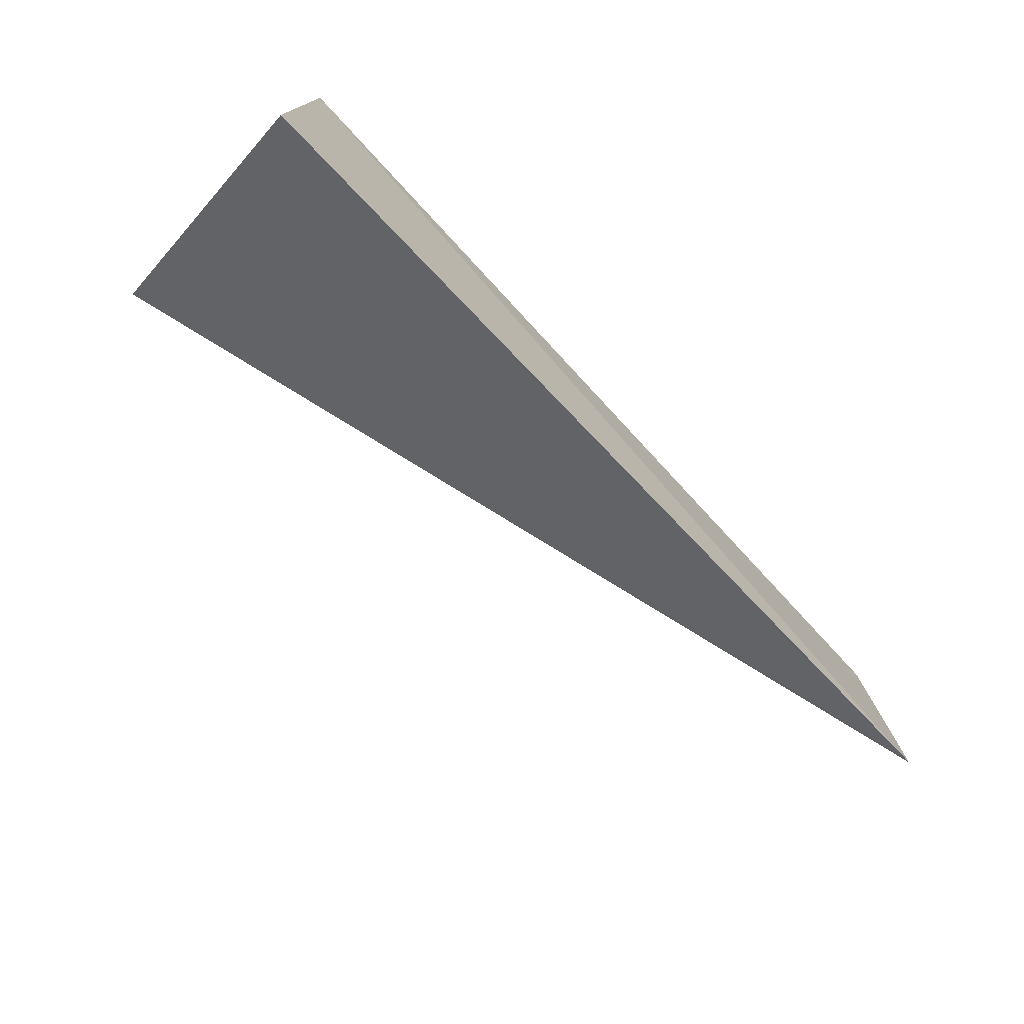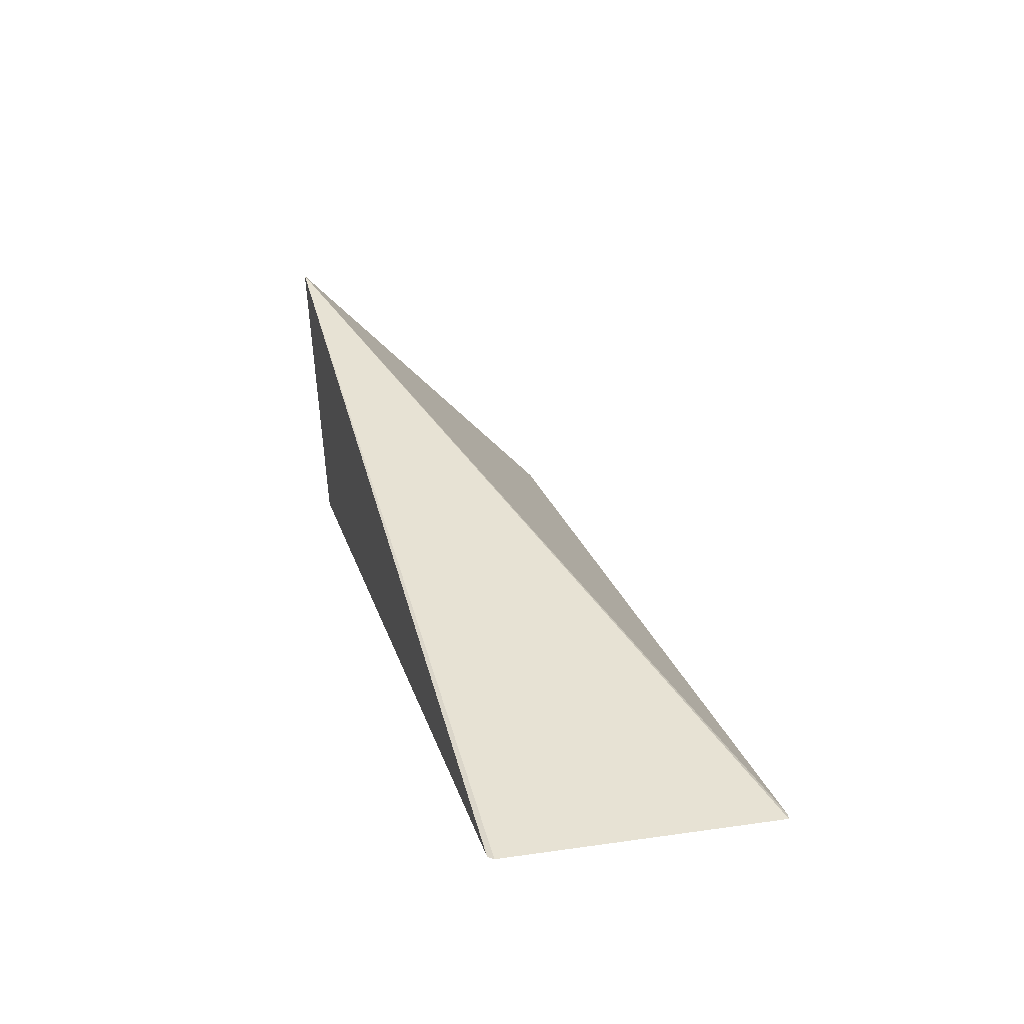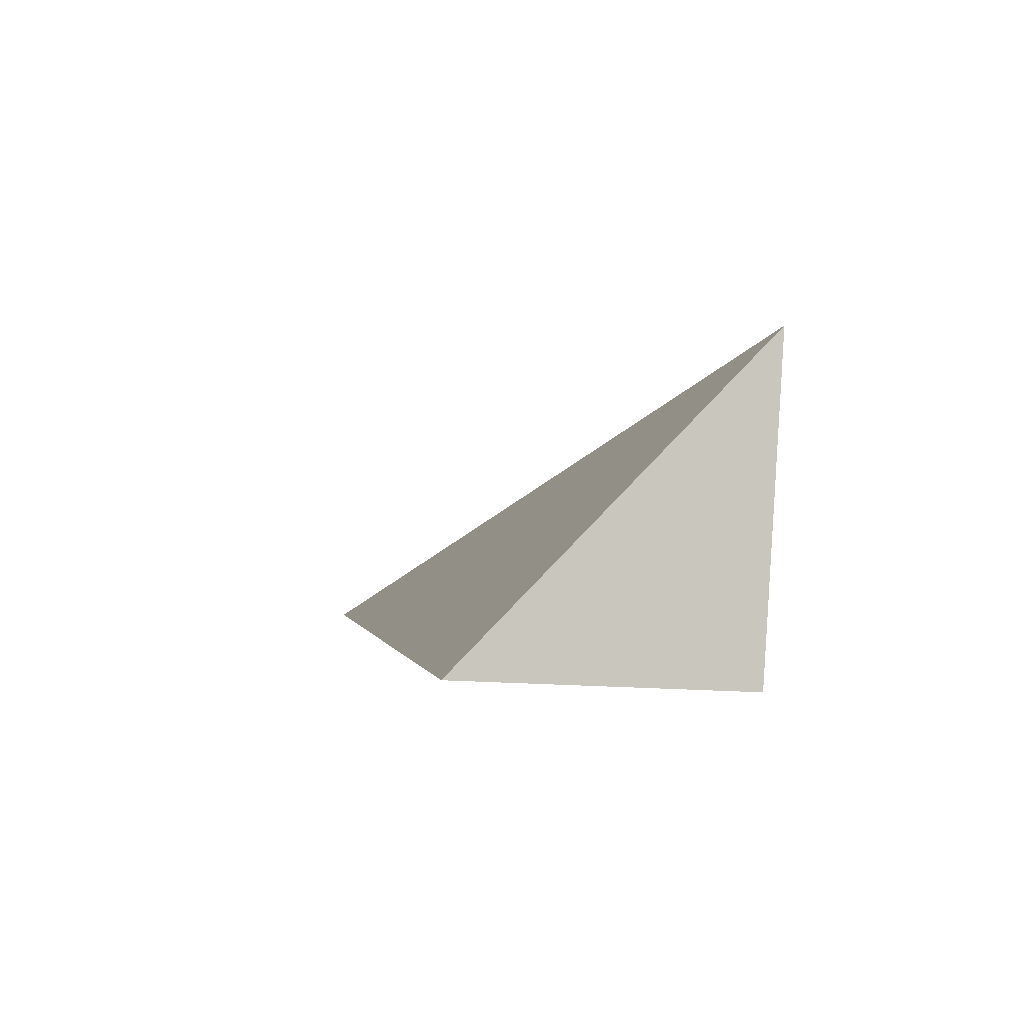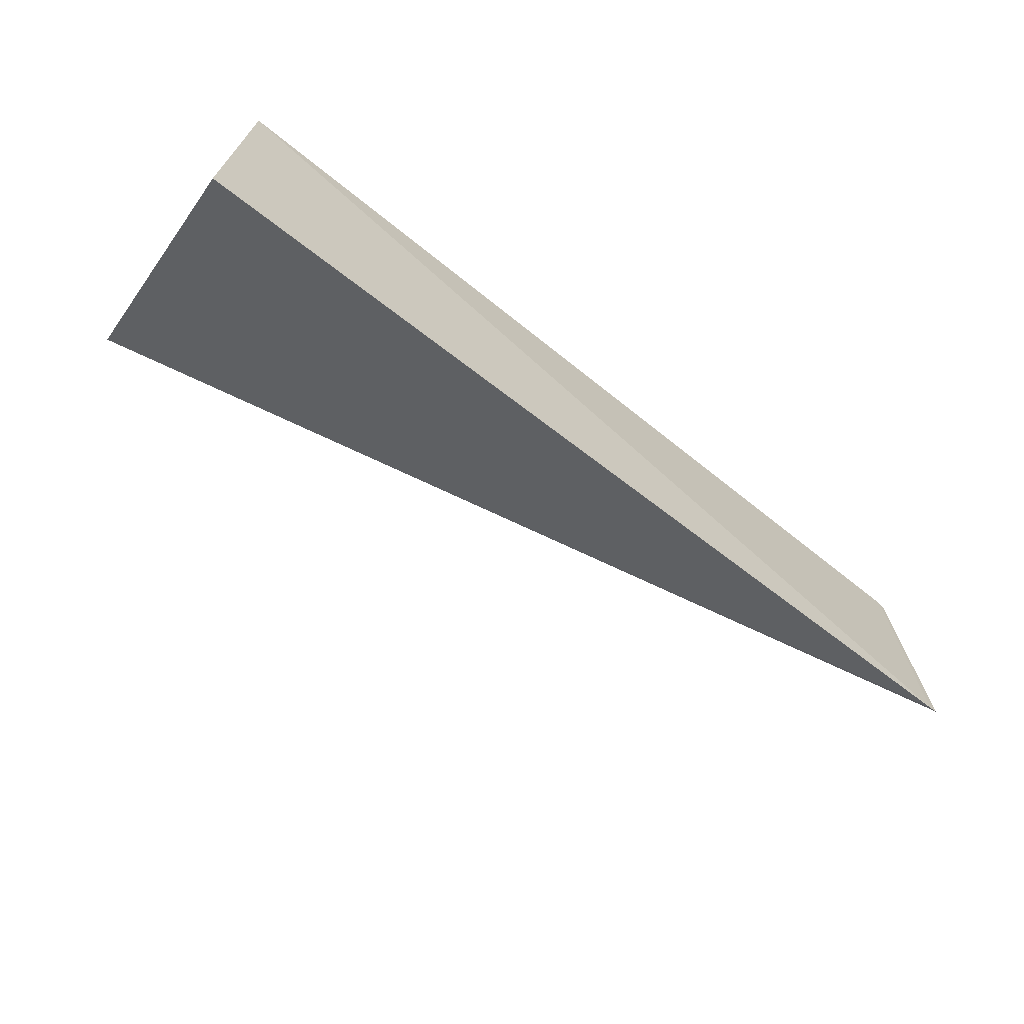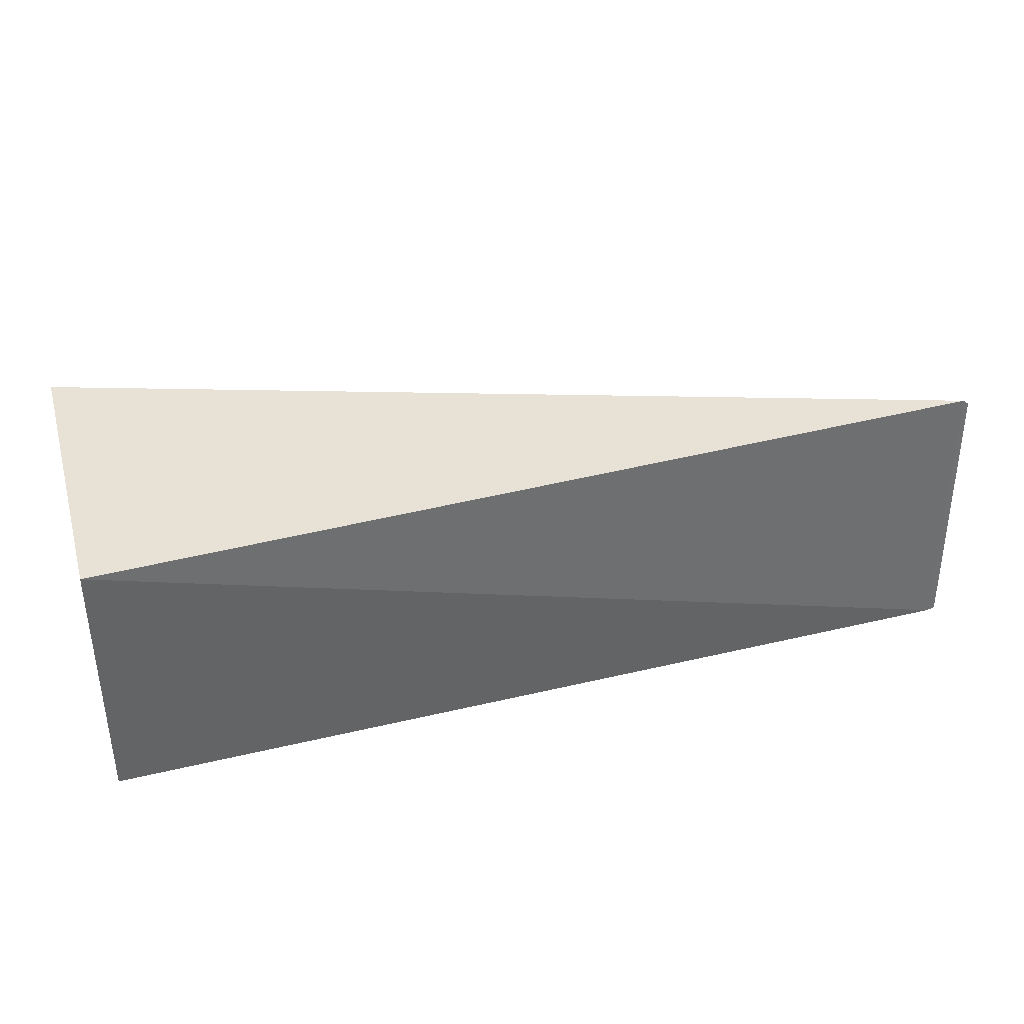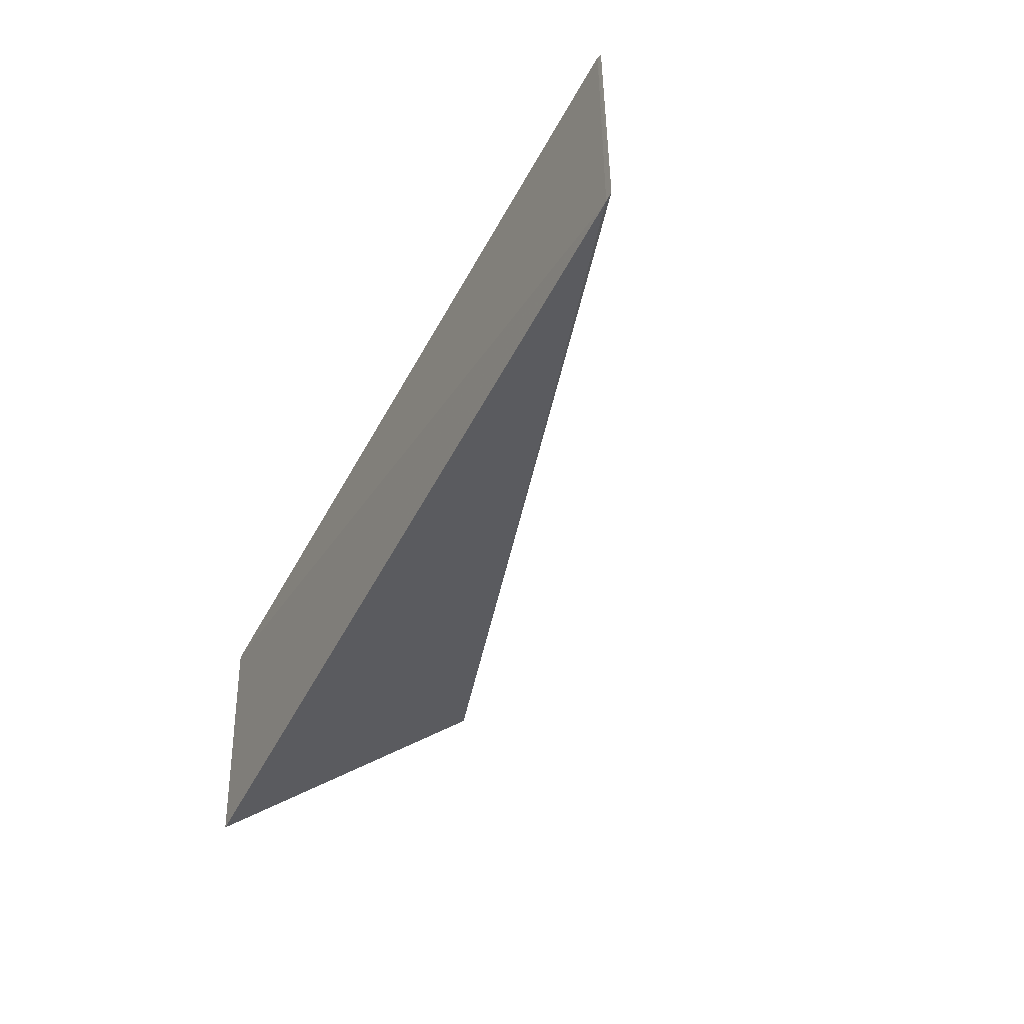
<metadata>
{"format":"obj","ext":"obj","renderer":"f3d","projection":"perspective","resolution":1024,"background":"white","views":[{"elev":-76.1,"azim":-45.6,"up":"+Z"},{"elev":22.1,"azim":75.1,"up":"+Y"},{"elev":-0.4,"azim":-100.9,"up":"+Y"},{"elev":-69.3,"azim":-37.2,"up":"+Z"},{"elev":36.4,"azim":-16.2,"up":"+Z"},{"elev":-50.4,"azim":63.7,"up":"+Z"}]}
</metadata>
<code>
v 0.103 -0.02592 0.03272
v 0.05621 -0.02649 0.01782
v 0.05623 -0.02649 0.01782
v 0.05619 -0.01127 0.03295
v 0.05612 -0.02724 0.03193
v 0.1029 -0.02604 0.01832
v 0.1034 -0.02601 0.01843
v 0.1033 -0.0259 0.03246
f 5 1 4
f 5 4 2
f 5 2 3
f 6 3 2
f 6 2 4
f 6 5 3
f 6 1 5
f 7 6 4
f 7 1 6
f 8 7 4
f 8 4 1
f 8 1 7

</code>
